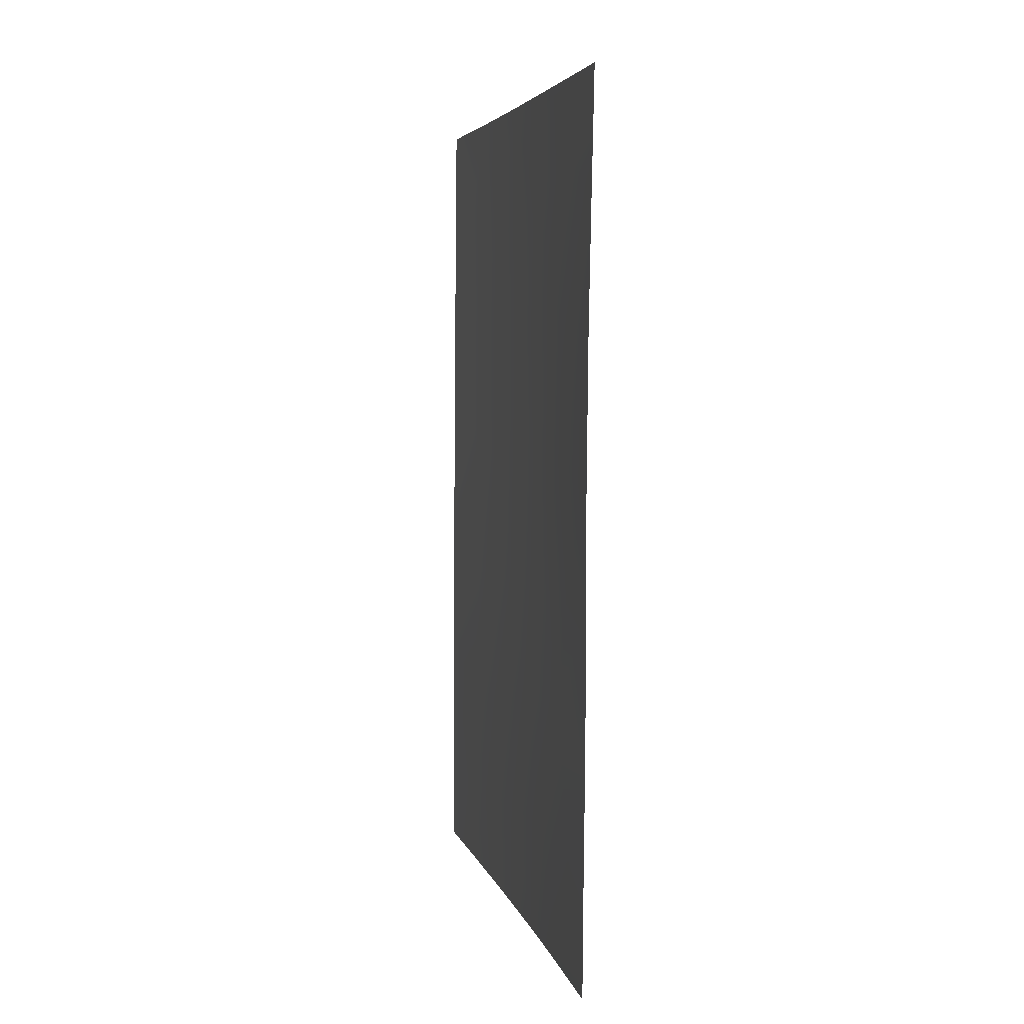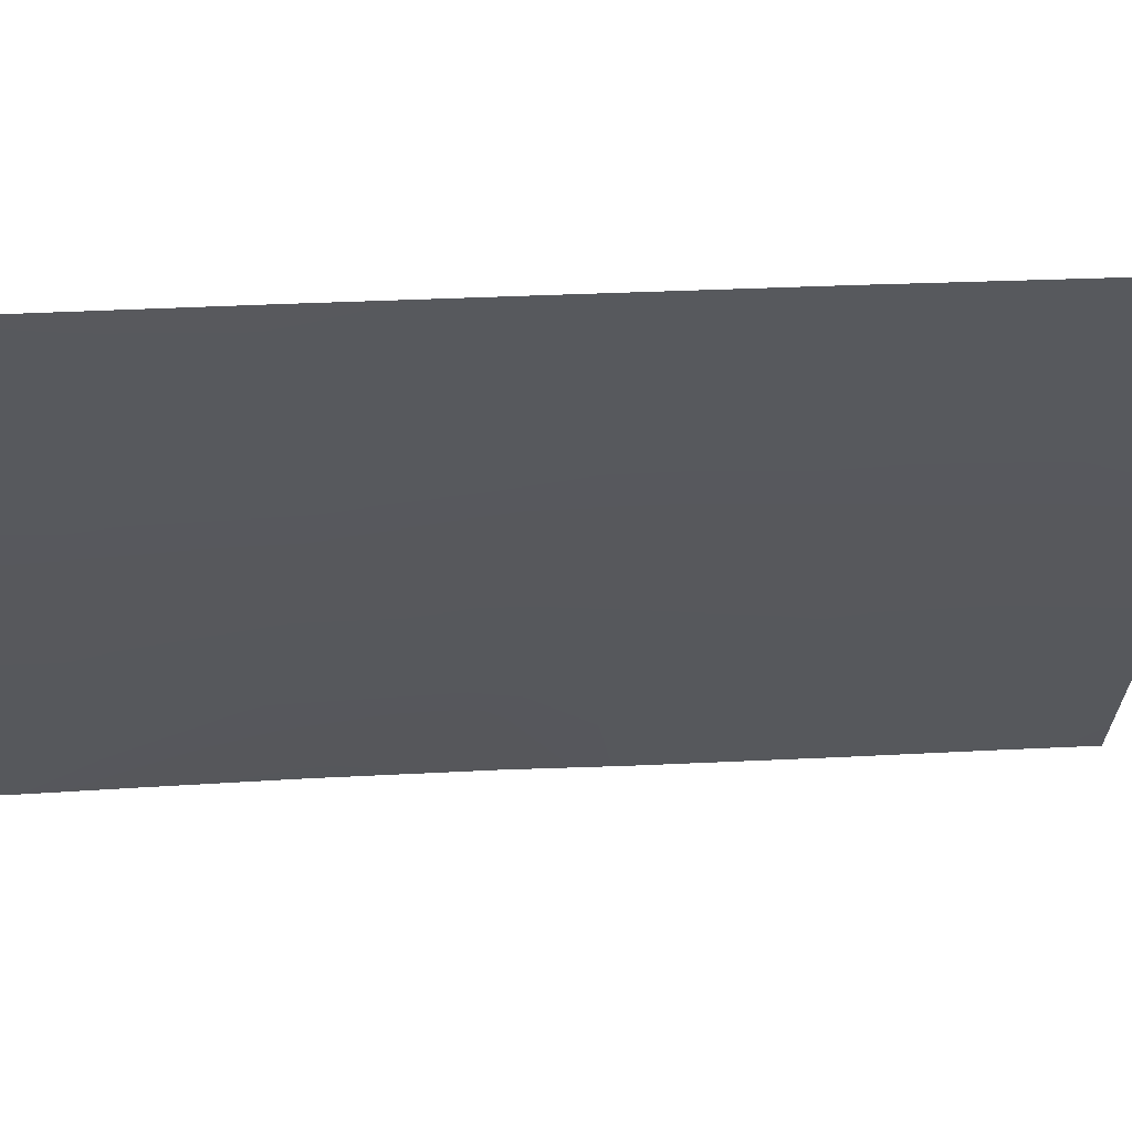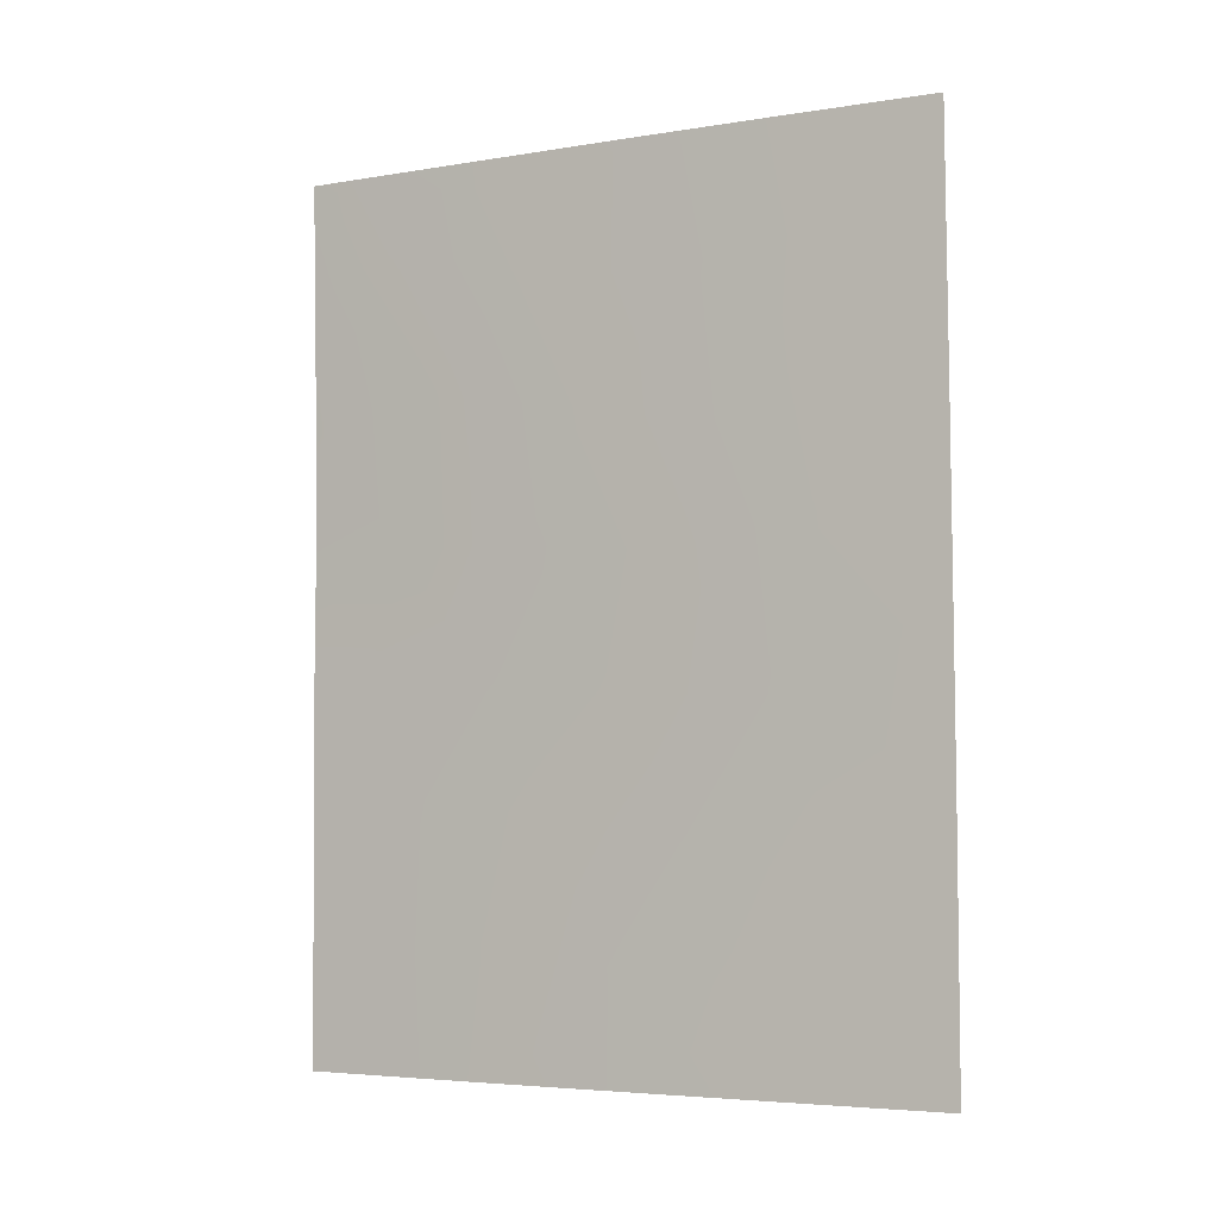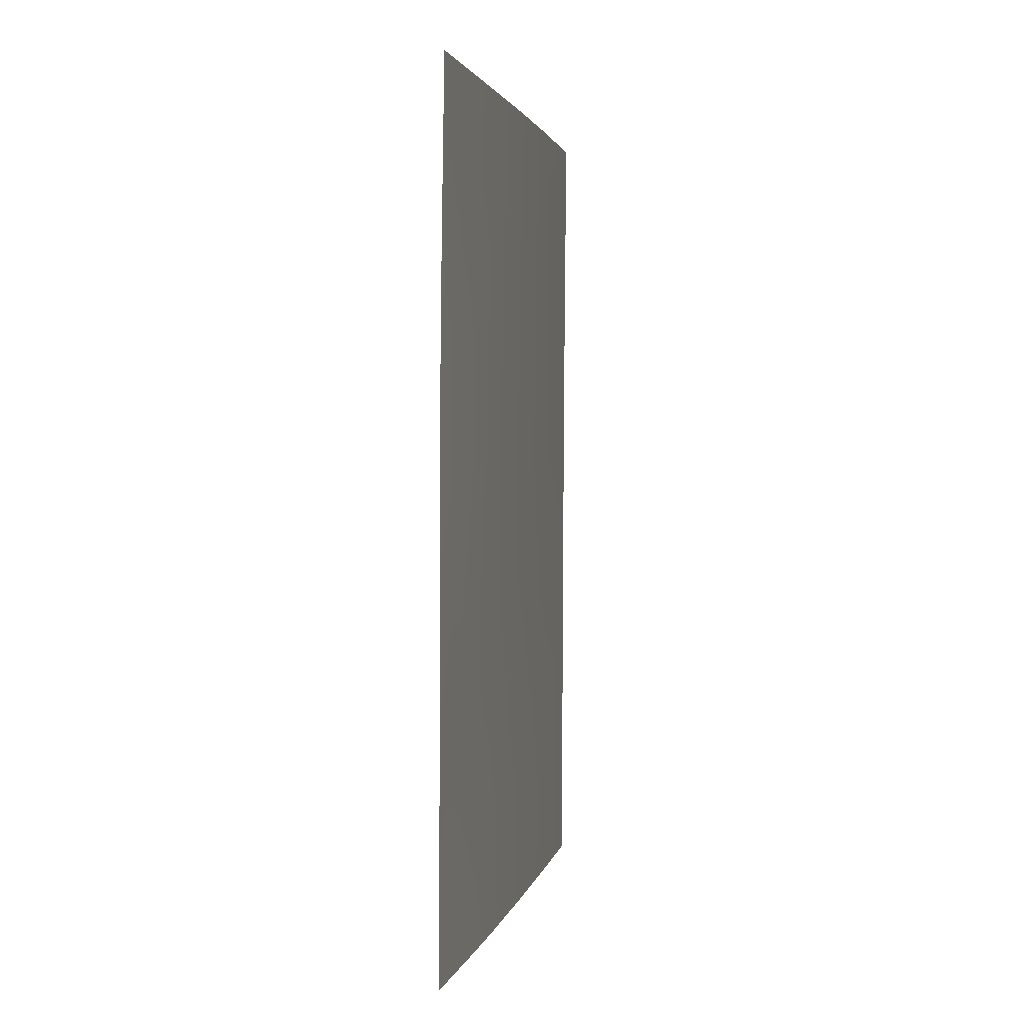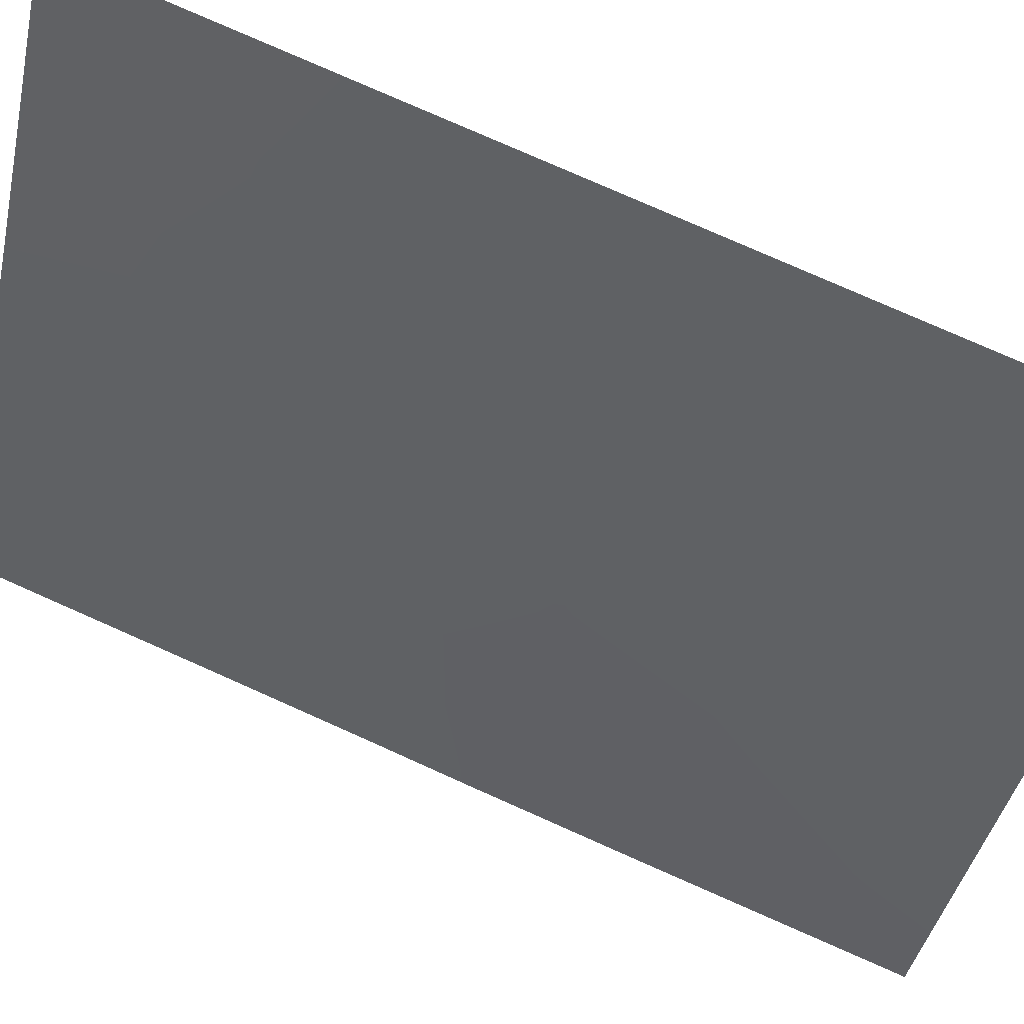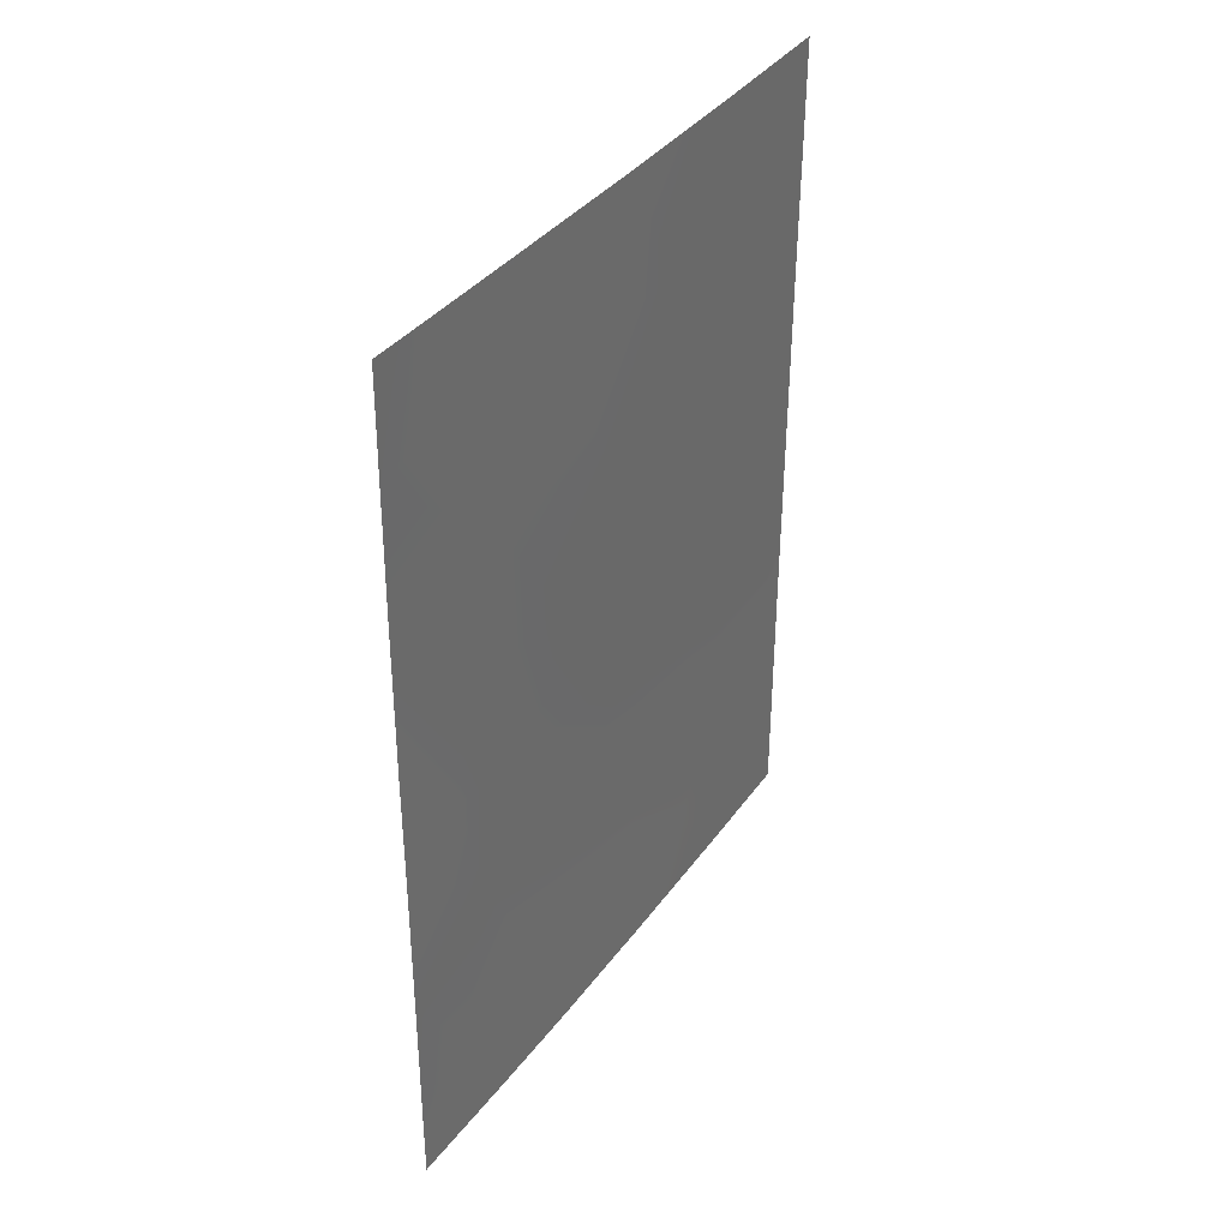
<metadata>
{"format":"obj","ext":"obj","renderer":"f3d","projection":"perspective","resolution":1024,"background":"white","views":[{"elev":4.7,"azim":135.6,"up":"+Y"},{"elev":28.9,"azim":-93.7,"up":"+Z"},{"elev":-4.8,"azim":-94.1,"up":"+Y"},{"elev":2.3,"azim":159.5,"up":"+Y"},{"elev":77.4,"azim":114.1,"up":"+Z"},{"elev":36.9,"azim":179.6,"up":"+Y"}]}
</metadata>
<code>
v 86.93 44.87 48.62
v 87.92 41.63 47.14
v 84.85 38 52.05
v 83.95 38 53.55
v 86.77 41.37 48.94
v 84.73 40.65 52.25
v 87.43 50 47.77
v 87.98 48.95 46.91
v 87.1 38 48.44
v 88.74 40.95 45.86
v 83.92 48.27 53.5
v 85.98 38 50.22
v 87.81 38 47.33
v 88.74 44.55 45.85
v 88.73 46.67 45.84
v 83.91 50 53.49
v 88.3 50 46.39
v 88.76 38 45.88
v 88.7 49.72 45.78
v 88.7 50 45.78
v 86.93 48.46 48.56
v 85.35 39.34 51.24
v 86.37 39.52 49.59
v 86.45 46.57 49.36
v 84.54 39.13 52.57
v 83.94 41.75 53.55
v 83.95 39.48 53.55
v 85.83 44.68 50.4
v 86.14 50 49.81
v 87.7 46.95 47.37
v 87.36 39.75 48.03
v 83.93 46.49 53.52
v 84.63 47.1 52.32
v 87.97 44.94 47.01
v 87.35 43.21 48.01
v 83.94 44 53.53
v 84.76 45.11 52.13
v 88.17 43.44 46.72
v 85.45 46.27 50.99
v 85.07 50 51.55
v 88.71 48.45 45.81
v 88.74 43.14 45.85
v 86.25 42.95 49.76
v 88.24 39.54 46.67
v 88.75 39.11 45.88
v 85.6 48.14 50.71
v 85.02 42.84 51.76
v 84.57 48.7 52.4
v 85.73 41.02 50.63
f 3 4 25
f 27 6 25
f 37 33 39
f 34 30 15
f 41 30 8
f 20 19 17
f 31 5 2
f 22 6 49
f 1 43 28
f 2 44 31
f 25 4 27
f 27 26 6
f 7 8 21
f 29 7 21
f 24 30 1
f 9 12 23
f 25 22 3
f 32 11 33
f 8 30 21
f 21 30 24
f 30 34 1
f 34 35 1
f 36 32 37
f 37 32 33
f 39 33 46
f 12 3 22
f 39 24 28
f 28 24 1
f 15 14 34
f 36 37 47
f 14 38 34
f 38 35 34
f 31 23 5
f 6 47 49
f 49 43 5
f 16 48 11
f 17 8 7
f 19 41 8
f 41 15 30
f 17 19 8
f 31 13 9
f 18 13 44
f 23 12 22
f 9 23 31
f 29 21 46
f 21 24 46
f 14 42 38
f 42 10 2
f 23 49 5
f 37 39 28
f 28 47 37
f 1 35 43
f 35 5 43
f 2 5 35
f 35 38 2
f 38 42 2
f 2 10 44
f 31 44 13
f 18 44 45
f 45 44 10
f 40 46 48
f 22 25 6
f 26 47 6
f 47 26 36
f 29 46 40
f 43 47 28
f 47 43 49
f 48 16 40
f 33 48 46
f 11 48 33
f 22 49 23
f 46 24 39

</code>
